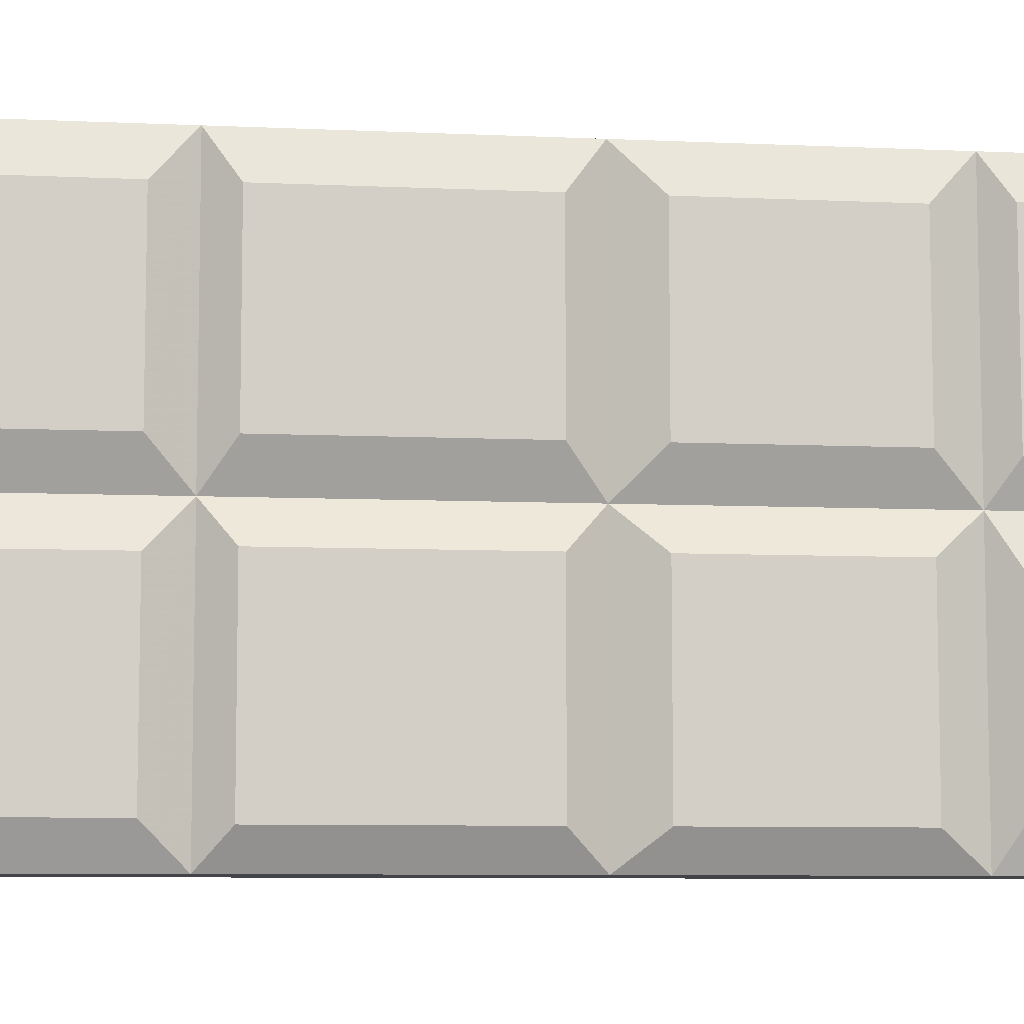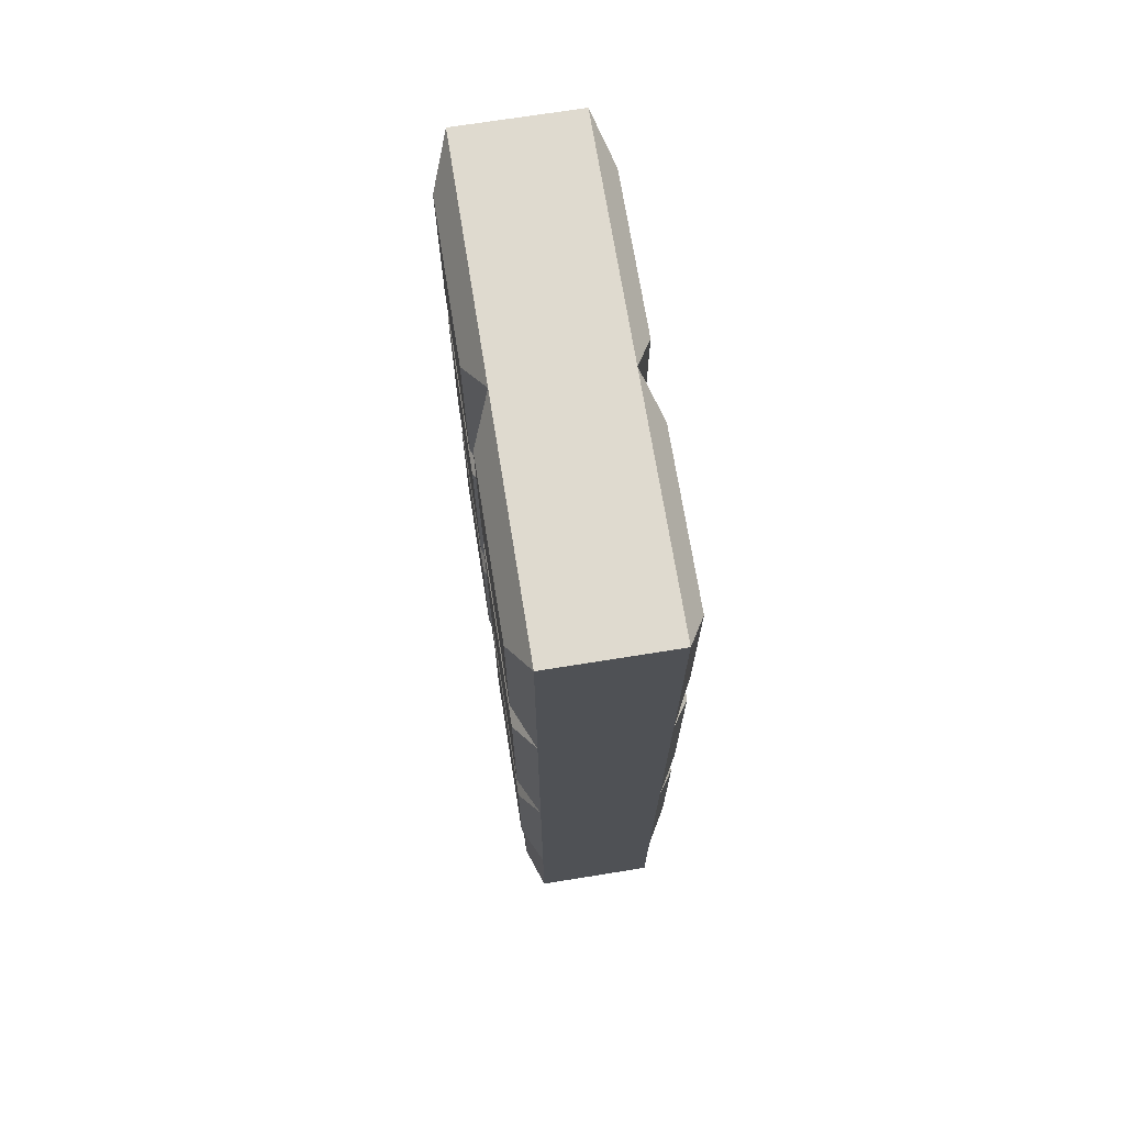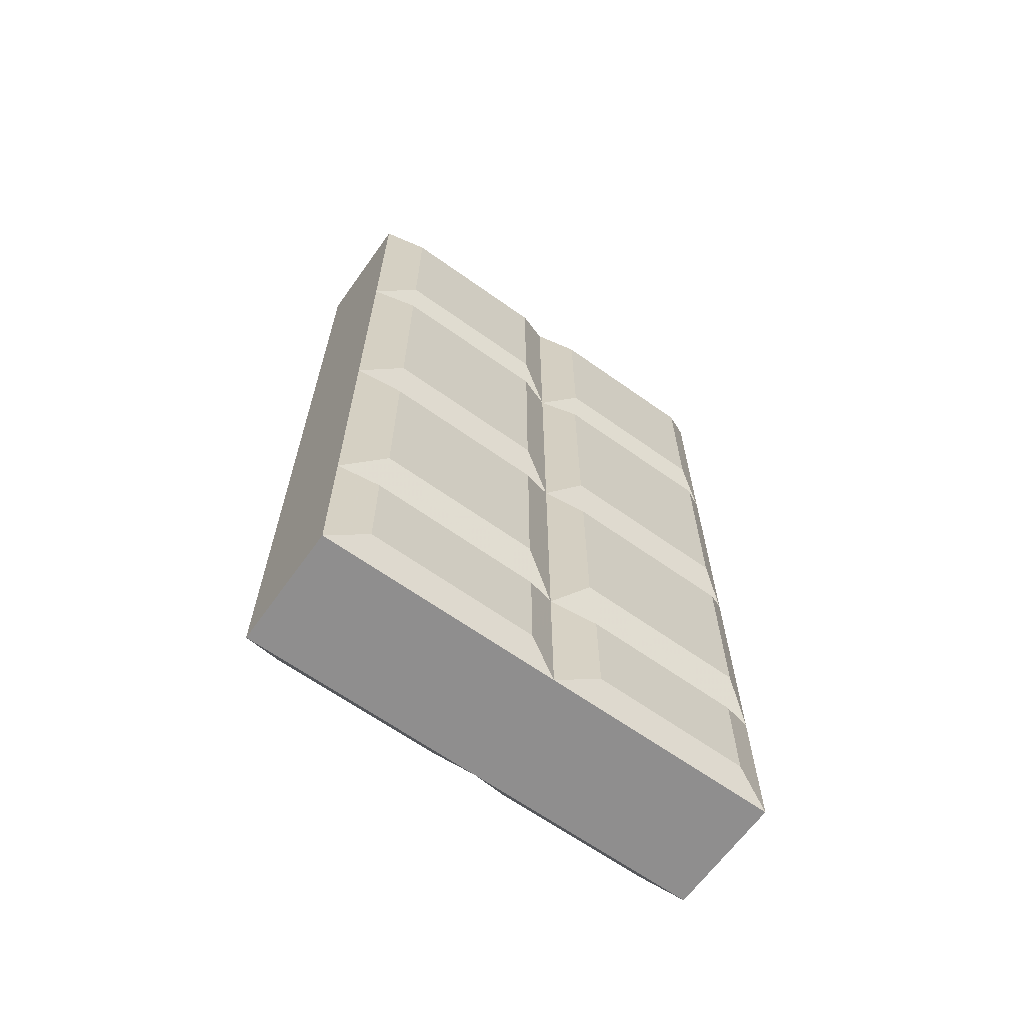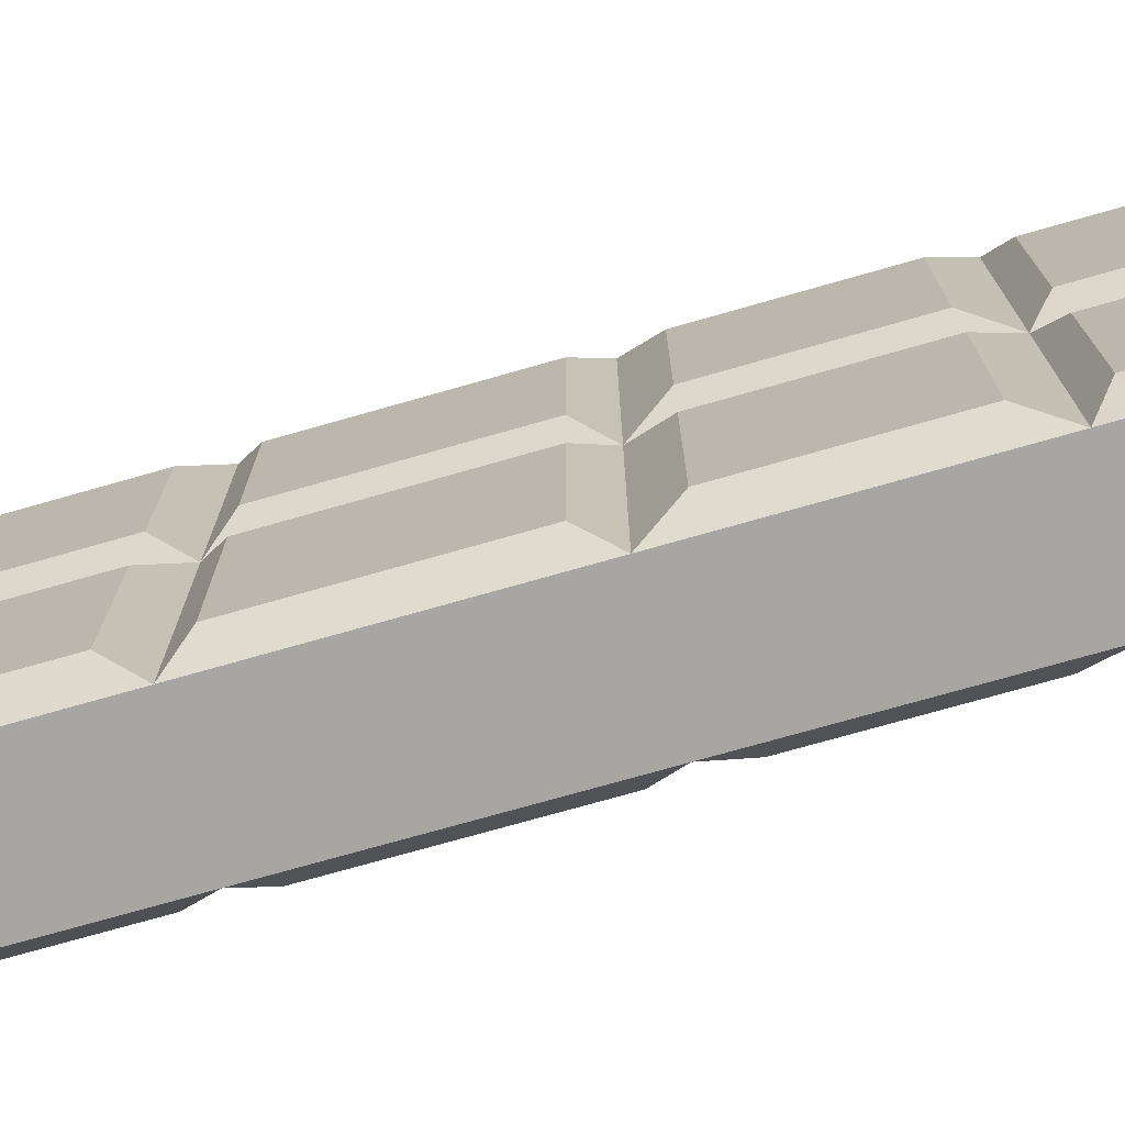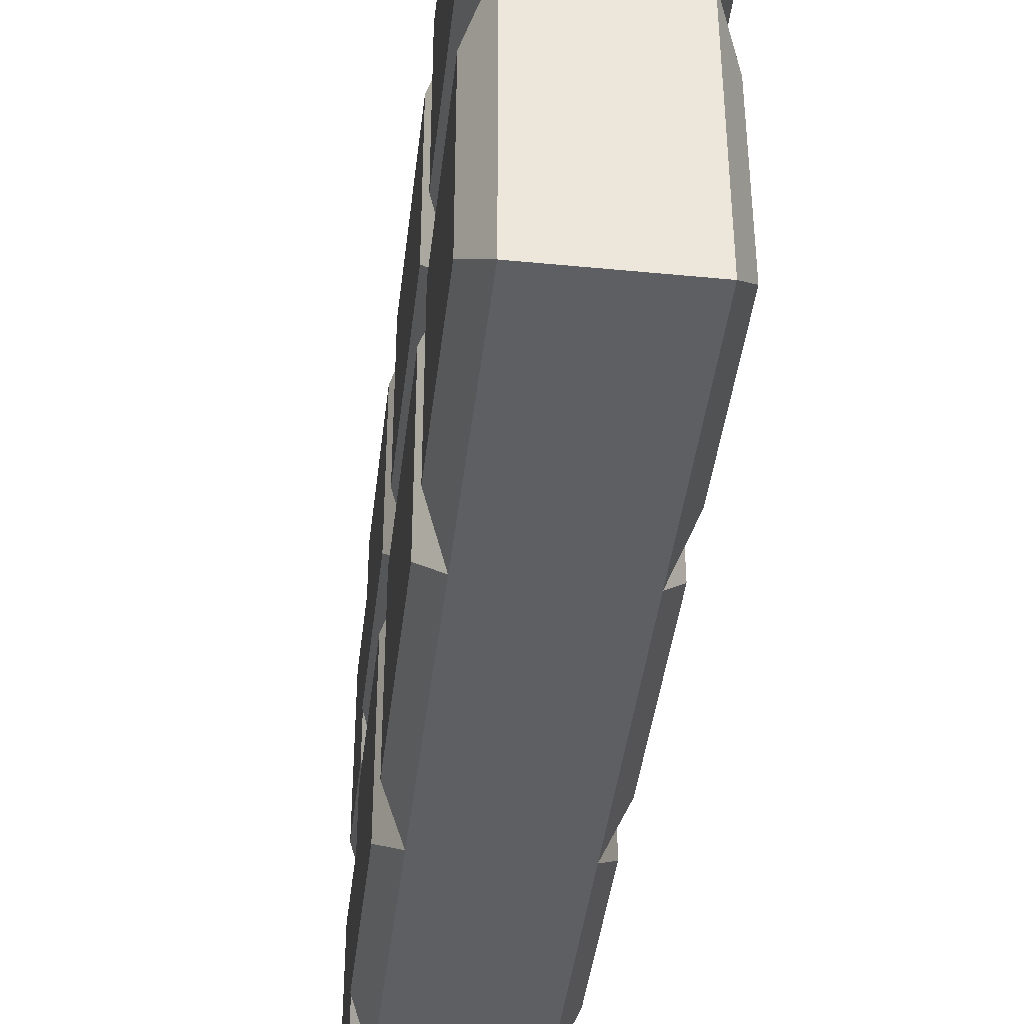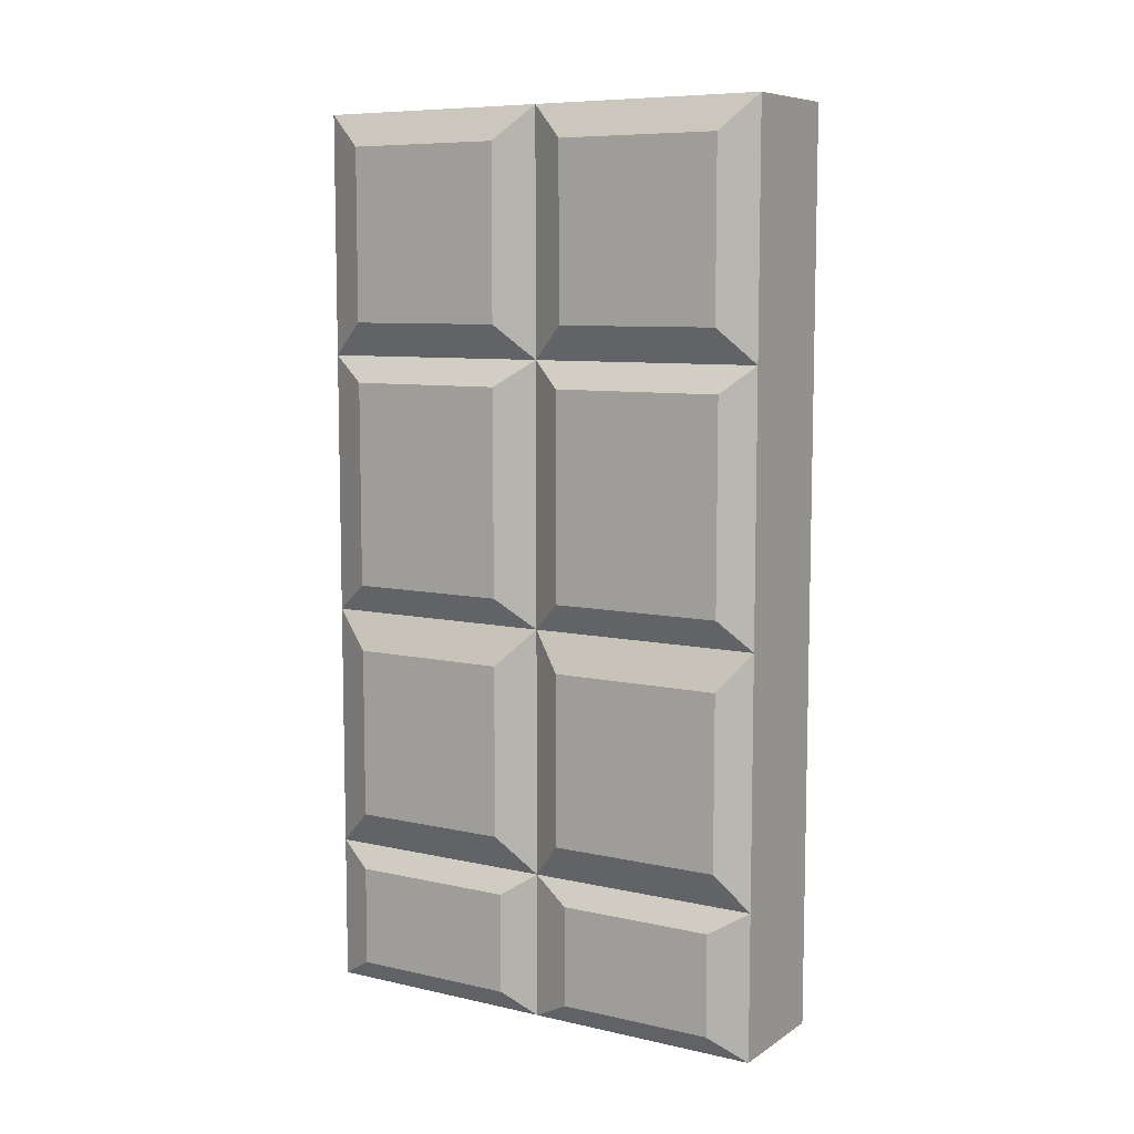
<metadata>
{"format":"obj","ext":"obj","renderer":"f3d","projection":"perspective","resolution":1024,"background":"white","views":[{"elev":-7.9,"azim":-97.3,"up":"+Z"},{"elev":70.6,"azim":170.9,"up":"+Y"},{"elev":-65.0,"azim":54.4,"up":"+Y"},{"elev":-74.1,"azim":-74.1,"up":"+Z"},{"elev":-41.9,"azim":173.3,"up":"+Z"},{"elev":8.2,"azim":121.6,"up":"+Y"}]}
</metadata>
<code>
o object/doorway/8
v -59 0 0
v -27 0 0
v -27 0 -63
v -59 0 -63
v -64 -9 -10
v -64 -55 -10
v -59 -64 0
v -64 -9 10
v -64 -9 53
v -59 0 64
v -27 0 64
v -22 -9 53
v -22 -9 10
v -27 -64 0
v -22 -55 -10
v -22 -9 -10
v -22 -9 -54
v -27 -64 -63
v -59 -64 -63
v -64 -9 -54
v -64 -55 -54
v -64 -71 -9
v -64 -126 -9
v -59 -134 0
v -64 -71 10
v -64 -71 53
v -59 -64 64
v -64 -55 10
v -64 -55 53
v -27 -64 64
v -22 -55 53
v -22 -55 10
v -22 -71 53
v -22 -71 10
v -27 -134 0
v -22 -126 -9
v -22 -71 -9
v -22 -55 -54
v -59 -134 64
v -27 -134 64
v -22 -126 53
v -22 -126 10
v -22 -144 53
v -22 -144 10
v -27 -200 0
v -22 -190 -9
v -22 -144 -9
v -27 -134 -63
v -22 -126 -55
v -22 -71 -55
v -59 -134 -63
v -64 -71 -55
v -64 -126 -55
v -64 -144 -9
v -64 -190 -9
v -59 -200 0
v -64 -144 10
v -64 -144 53
v -64 -126 10
v -64 -126 53
v -59 -200 64
v -27 -200 64
v -22 -190 53
v -22 -190 10
v -23 -206 9
v -23 -233 9
v -27 -239 0
v -23 -233 -11
v -23 -206 -11
v -27 -200 -63
v -22 -190 -55
v -22 -144 -55
v -59 -200 -63
v -64 -144 -55
v -64 -190 -55
v -63 -206 -11
v -63 -233 -11
v -59 -239 0
v -63 -233 9
v -63 -206 9
v -64 -190 10
v -64 -190 53
v -59 -239 64
v -27 -239 64
v -23 -206 54
v -23 -233 54
v -27 -239 -63
v -23 -233 -53
v -23 -206 -53
v -59 -239 -63
v -63 -206 -53
v -63 -233 -53
v -63 -233 54
v -63 -206 54
f 1 2 3
f 1 3 4
f 1 4 5
f 1 5 6
f 1 6 7
f 1 7 8
f 1 8 9
f 1 9 10
f 1 10 2
f 2 10 11
f 2 11 12
f 2 12 13
f 2 13 14
f 2 14 15
f 2 15 16
f 2 16 3
f 3 16 17
f 3 17 18
f 3 18 4
f 4 18 19
f 4 19 20
f 4 20 5
f 5 20 6
f 6 20 21
f 6 21 7
f 7 21 19
f 7 19 22
f 7 22 23
f 7 23 24
f 7 24 25
f 7 25 26
f 7 26 27
f 7 27 28
f 7 28 8
f 8 28 29
f 8 29 9
f 9 29 10
f 10 29 27
f 10 27 30
f 10 30 11
f 11 30 31
f 11 31 12
f 12 31 13
f 13 31 32
f 13 32 14
f 14 32 30
f 14 30 33
f 14 33 34
f 14 34 35
f 14 35 36
f 14 36 37
f 14 37 18
f 14 18 38
f 14 38 15
f 15 38 17
f 15 17 16
f 30 27 39
f 30 39 40
f 30 40 41
f 30 41 33
f 33 41 42
f 33 42 34
f 34 42 35
f 35 42 40
f 35 40 43
f 35 43 44
f 35 44 45
f 35 45 46
f 35 46 47
f 35 47 48
f 35 48 49
f 35 49 36
f 36 49 37
f 37 49 50
f 37 50 18
f 18 50 48
f 18 48 19
f 19 48 51
f 19 51 52
f 19 52 22
f 22 52 53
f 22 53 23
f 23 53 24
f 24 53 51
f 24 51 54
f 24 54 55
f 24 55 56
f 24 56 57
f 24 57 58
f 24 58 39
f 24 39 59
f 24 59 25
f 25 59 26
f 26 59 60
f 26 60 27
f 27 60 39
f 39 60 59
f 40 39 61
f 40 61 62
f 40 62 63
f 40 63 43
f 43 63 64
f 43 64 44
f 44 64 45
f 45 64 62
f 45 62 65
f 45 65 66
f 45 66 67
f 45 67 68
f 45 68 69
f 45 69 70
f 45 70 71
f 45 71 46
f 46 71 47
f 47 71 72
f 47 72 48
f 48 72 70
f 48 70 73
f 48 73 51
f 51 73 74
f 51 74 54
f 54 74 75
f 54 75 55
f 55 75 56
f 56 75 73
f 56 73 76
f 56 76 77
f 56 77 78
f 56 78 79
f 56 79 80
f 56 80 61
f 56 61 81
f 56 81 57
f 57 81 58
f 58 81 82
f 58 82 39
f 39 82 61
f 61 82 81
f 62 61 83
f 62 83 84
f 62 84 85
f 62 85 65
f 65 85 66
f 66 85 86
f 66 86 67
f 67 86 84
f 67 84 78
f 67 78 87
f 67 87 88
f 67 88 68
f 68 88 69
f 69 88 89
f 69 89 70
f 70 89 87
f 70 87 90
f 70 90 73
f 73 90 91
f 73 91 76
f 76 91 92
f 76 92 77
f 77 92 78
f 78 92 90
f 78 90 87
f 84 83 78
f 78 83 93
f 78 93 79
f 79 93 94
f 79 94 80
f 80 94 61
f 61 94 83
f 83 94 93
f 90 92 91
f 51 53 52
f 73 75 74
f 19 21 20
f 27 29 28
f 84 86 85
f 89 88 87
f 42 41 40
f 64 63 62
f 50 49 48
f 72 71 70
f 17 38 18
f 32 31 30

</code>
